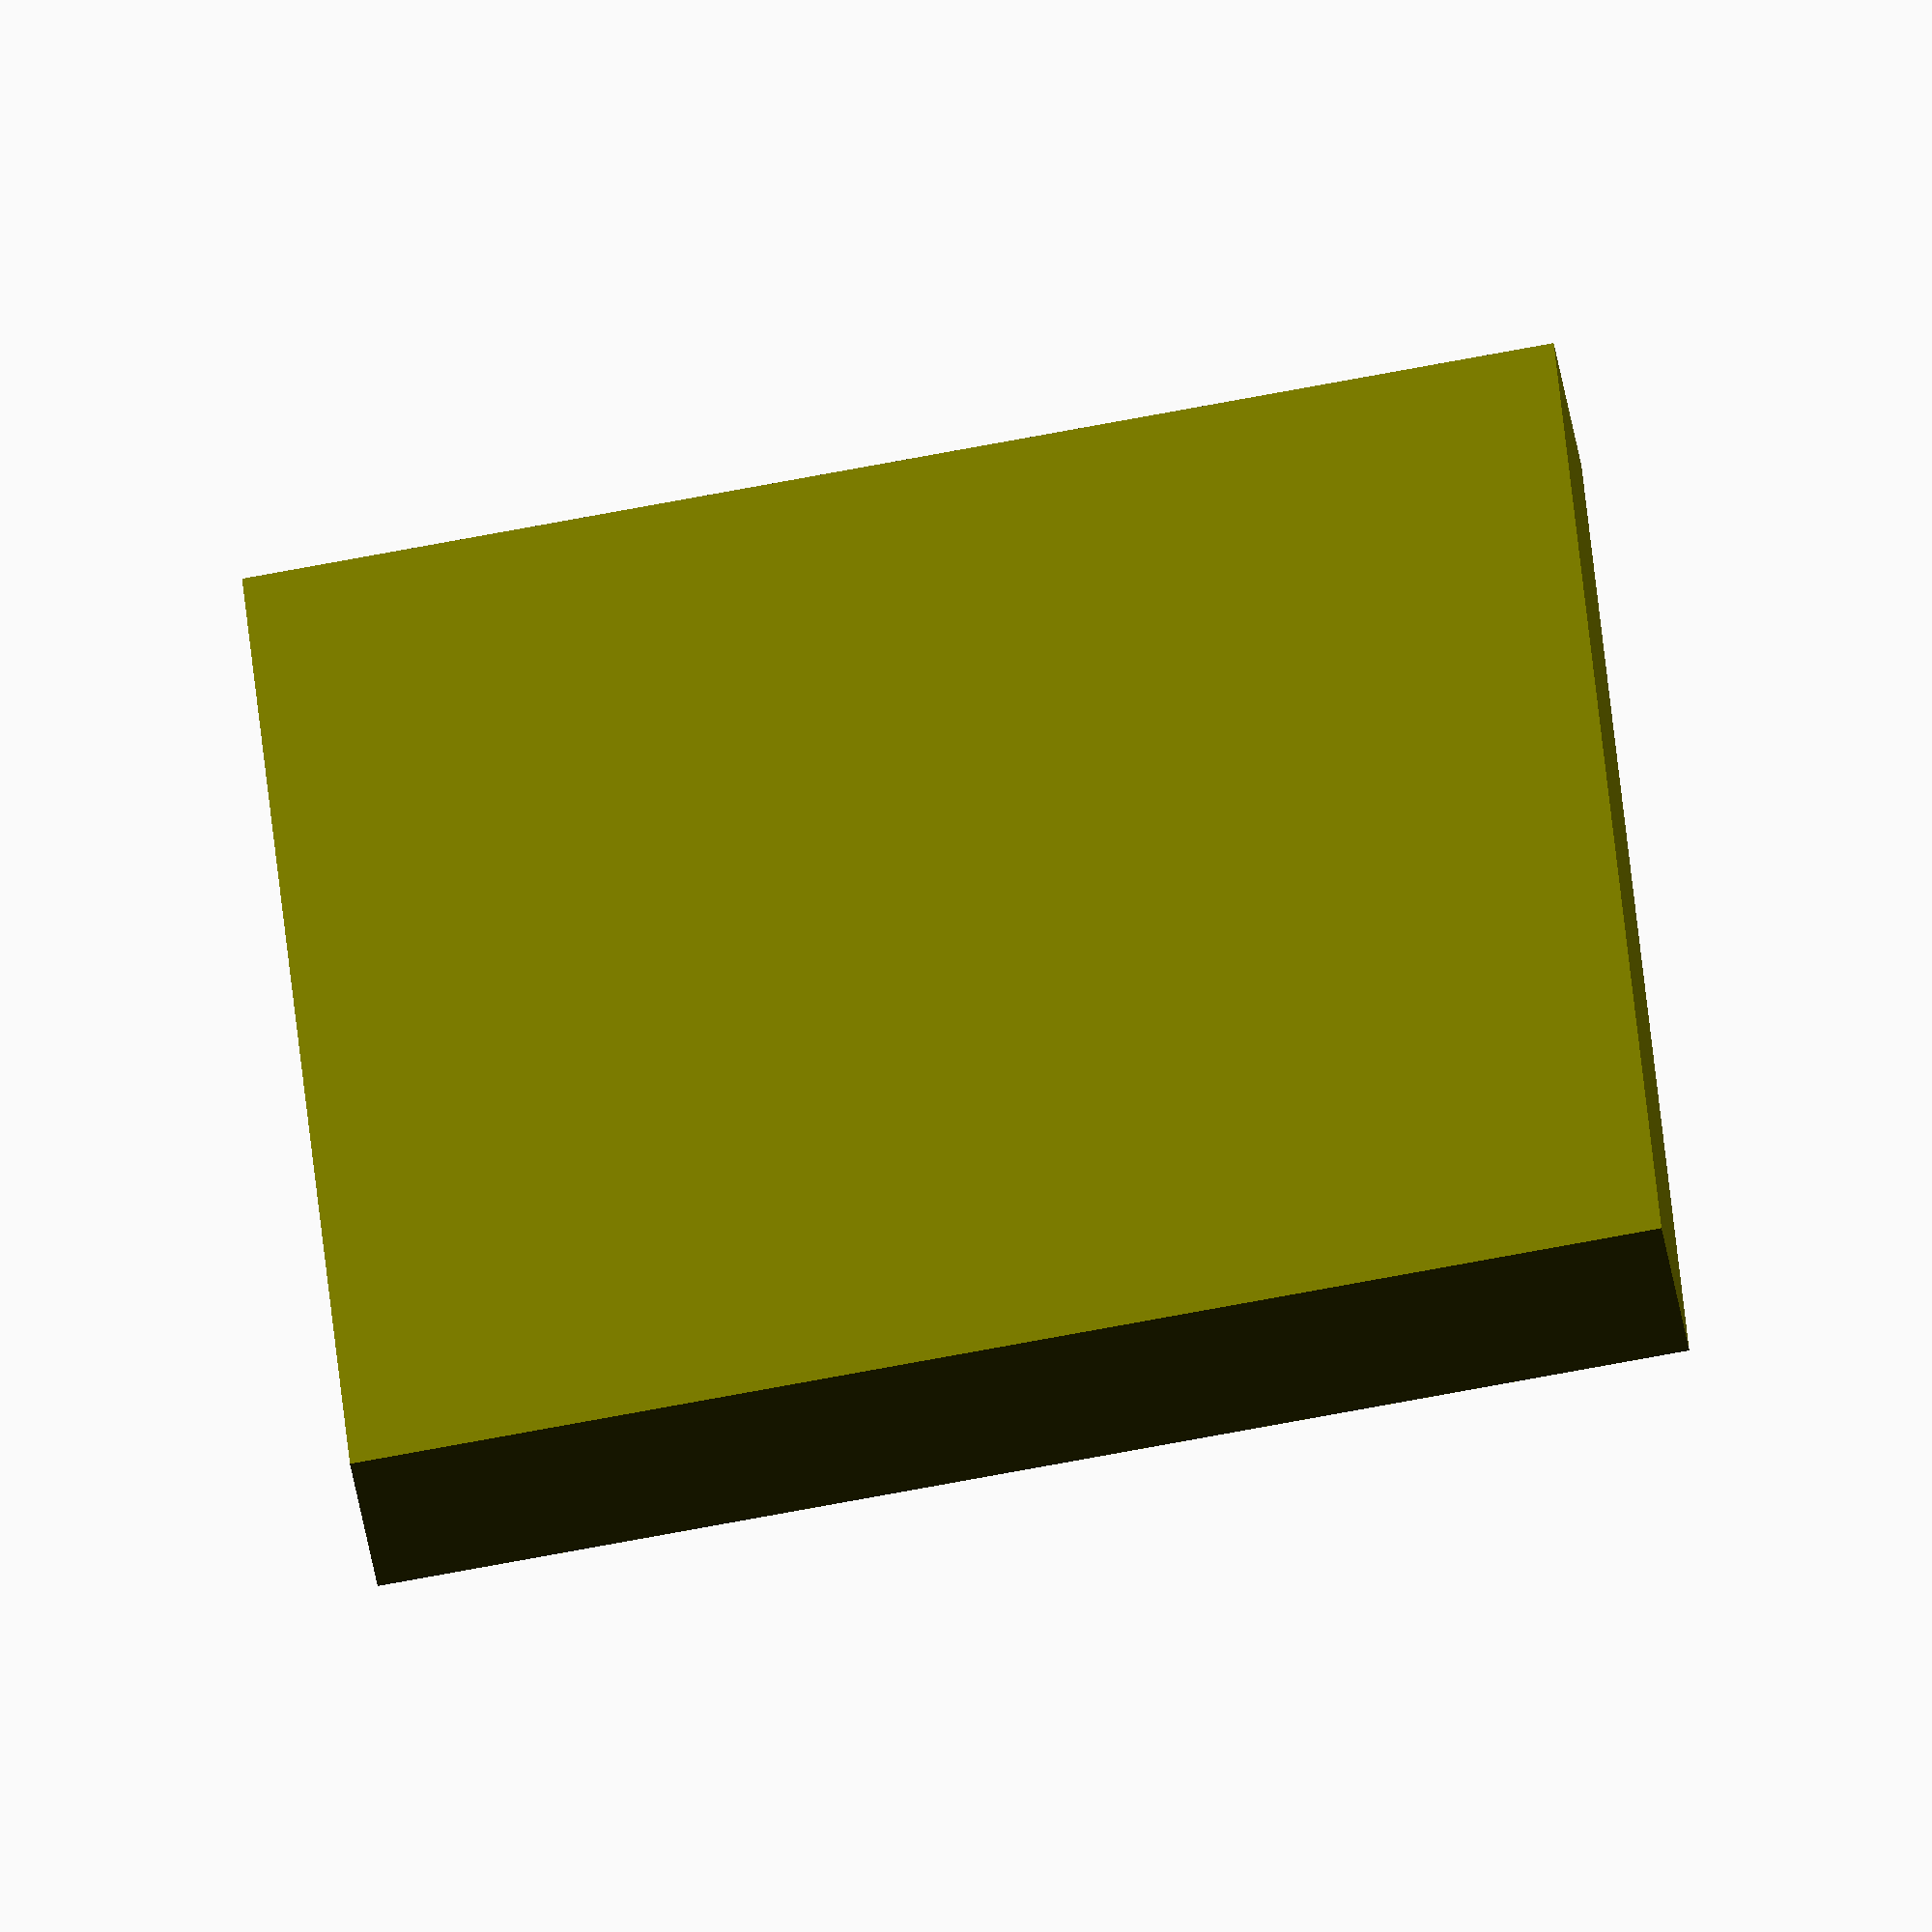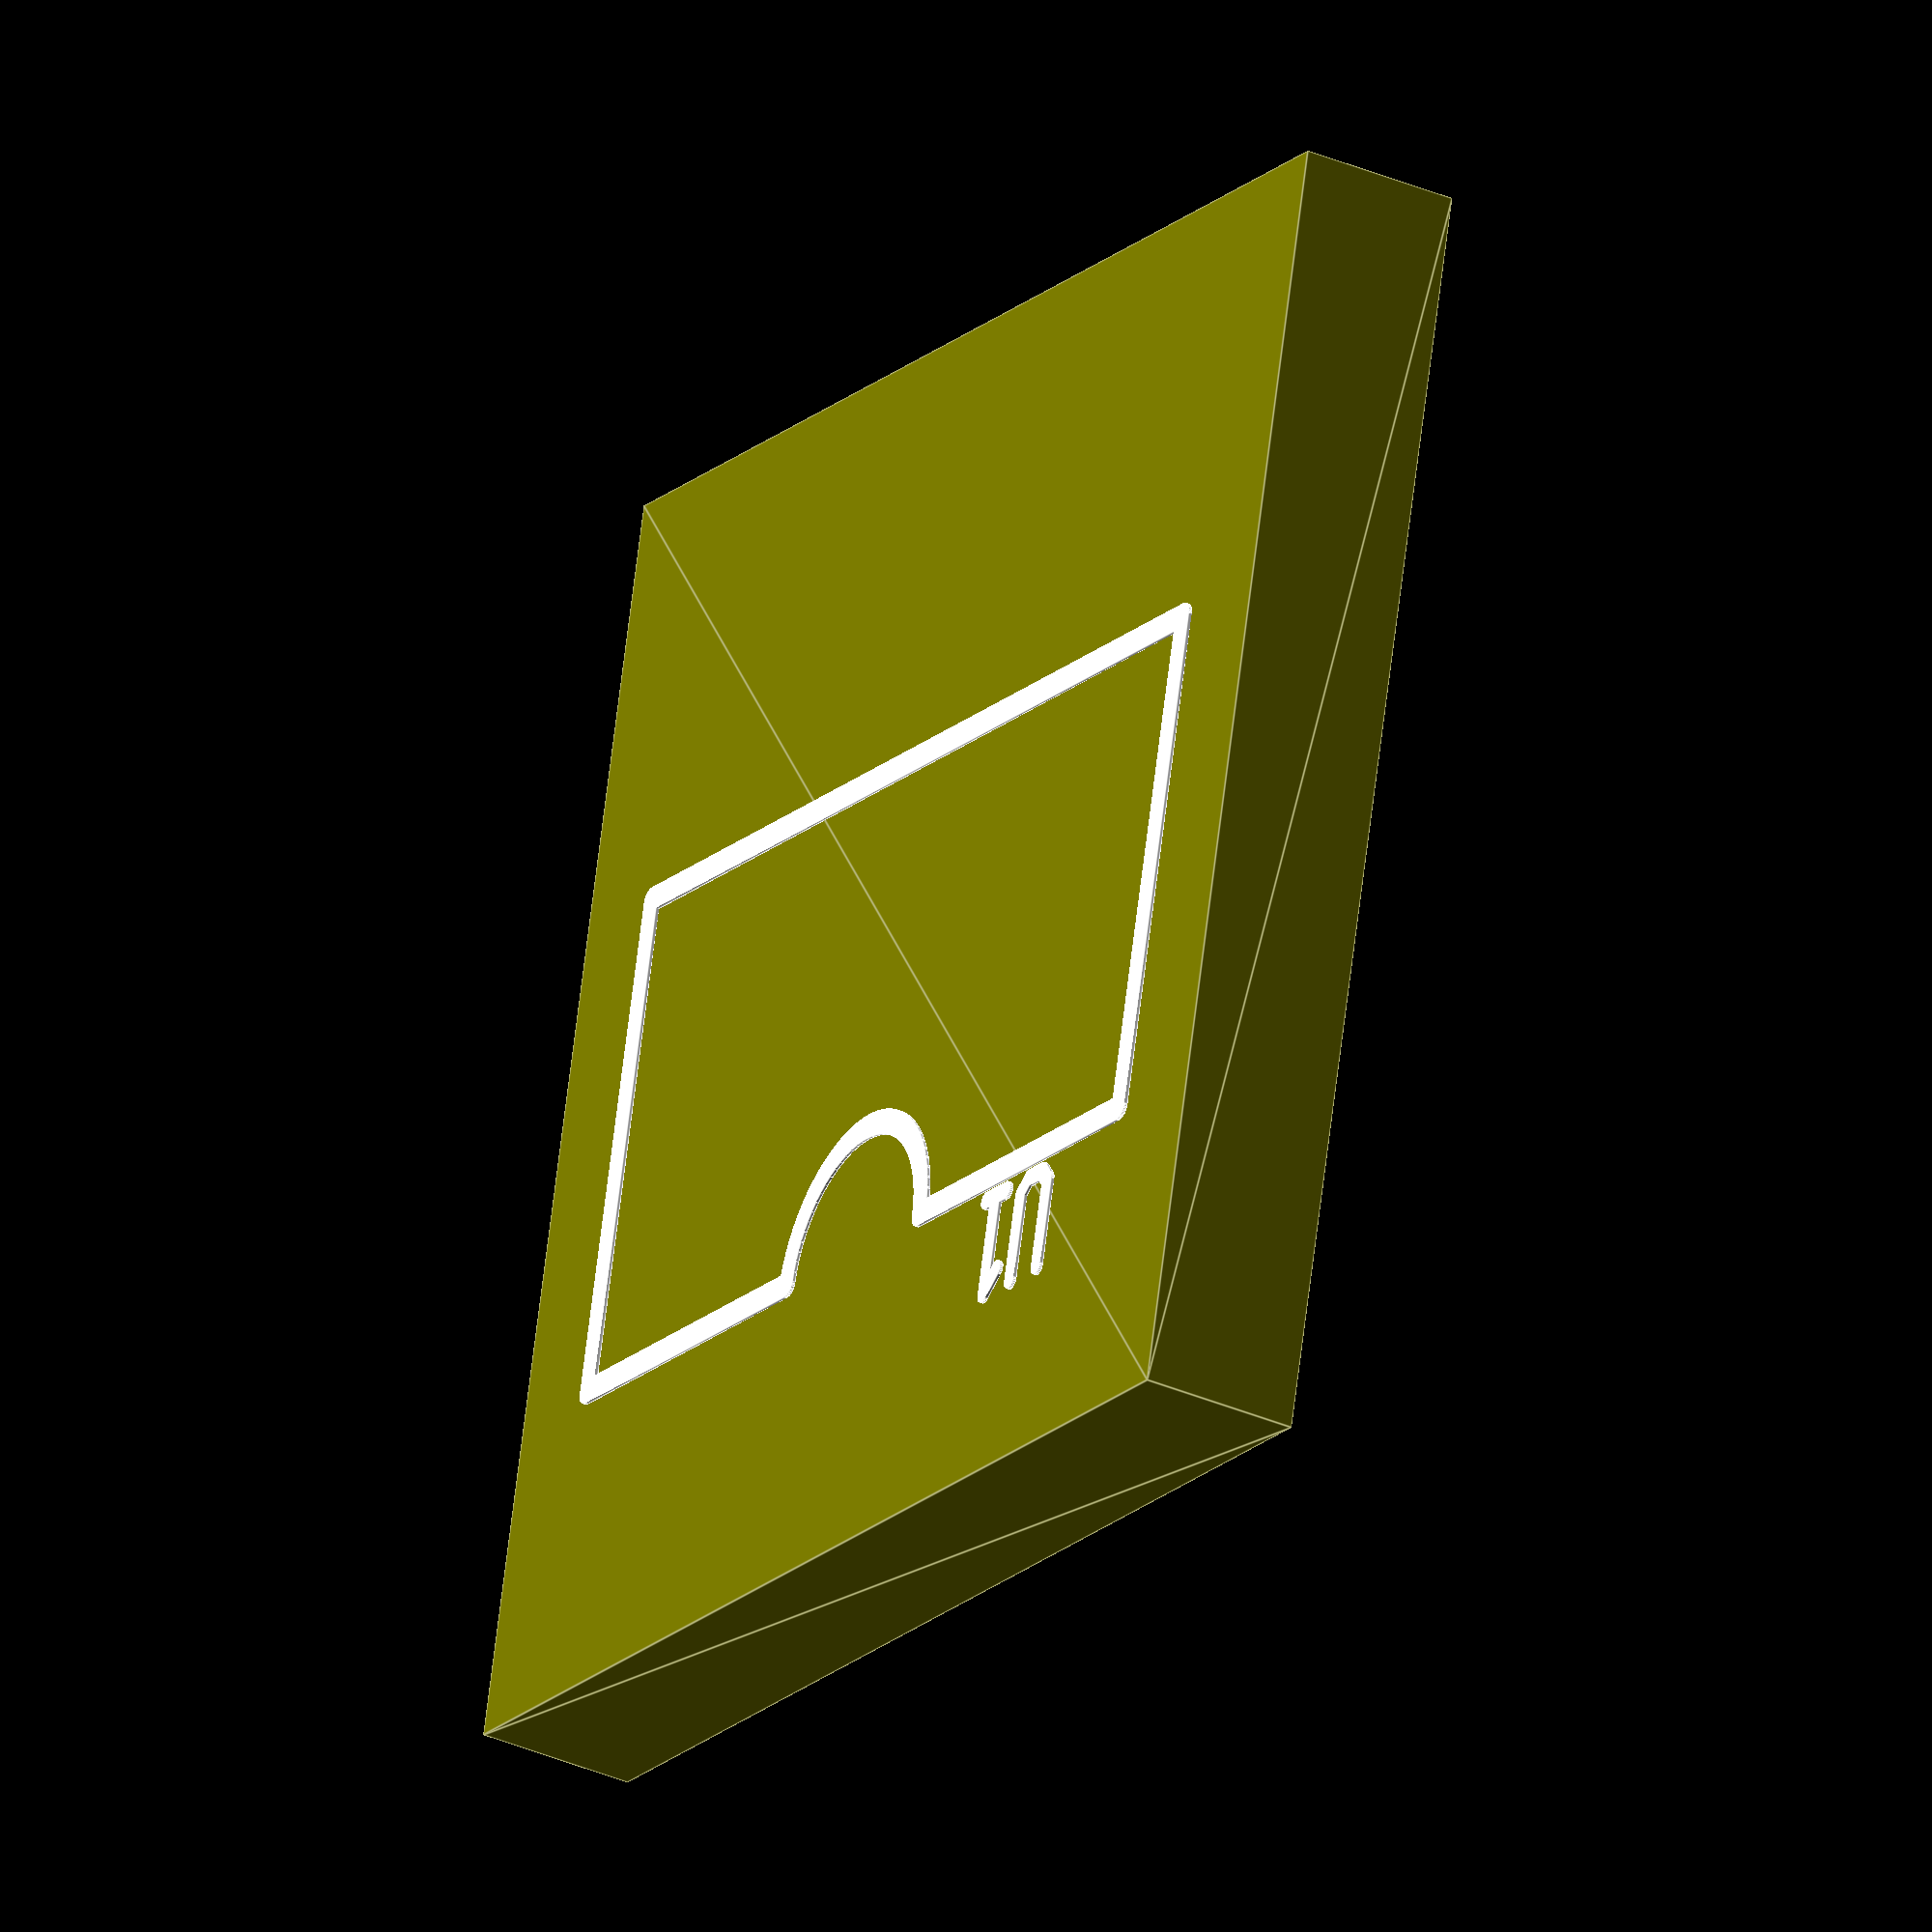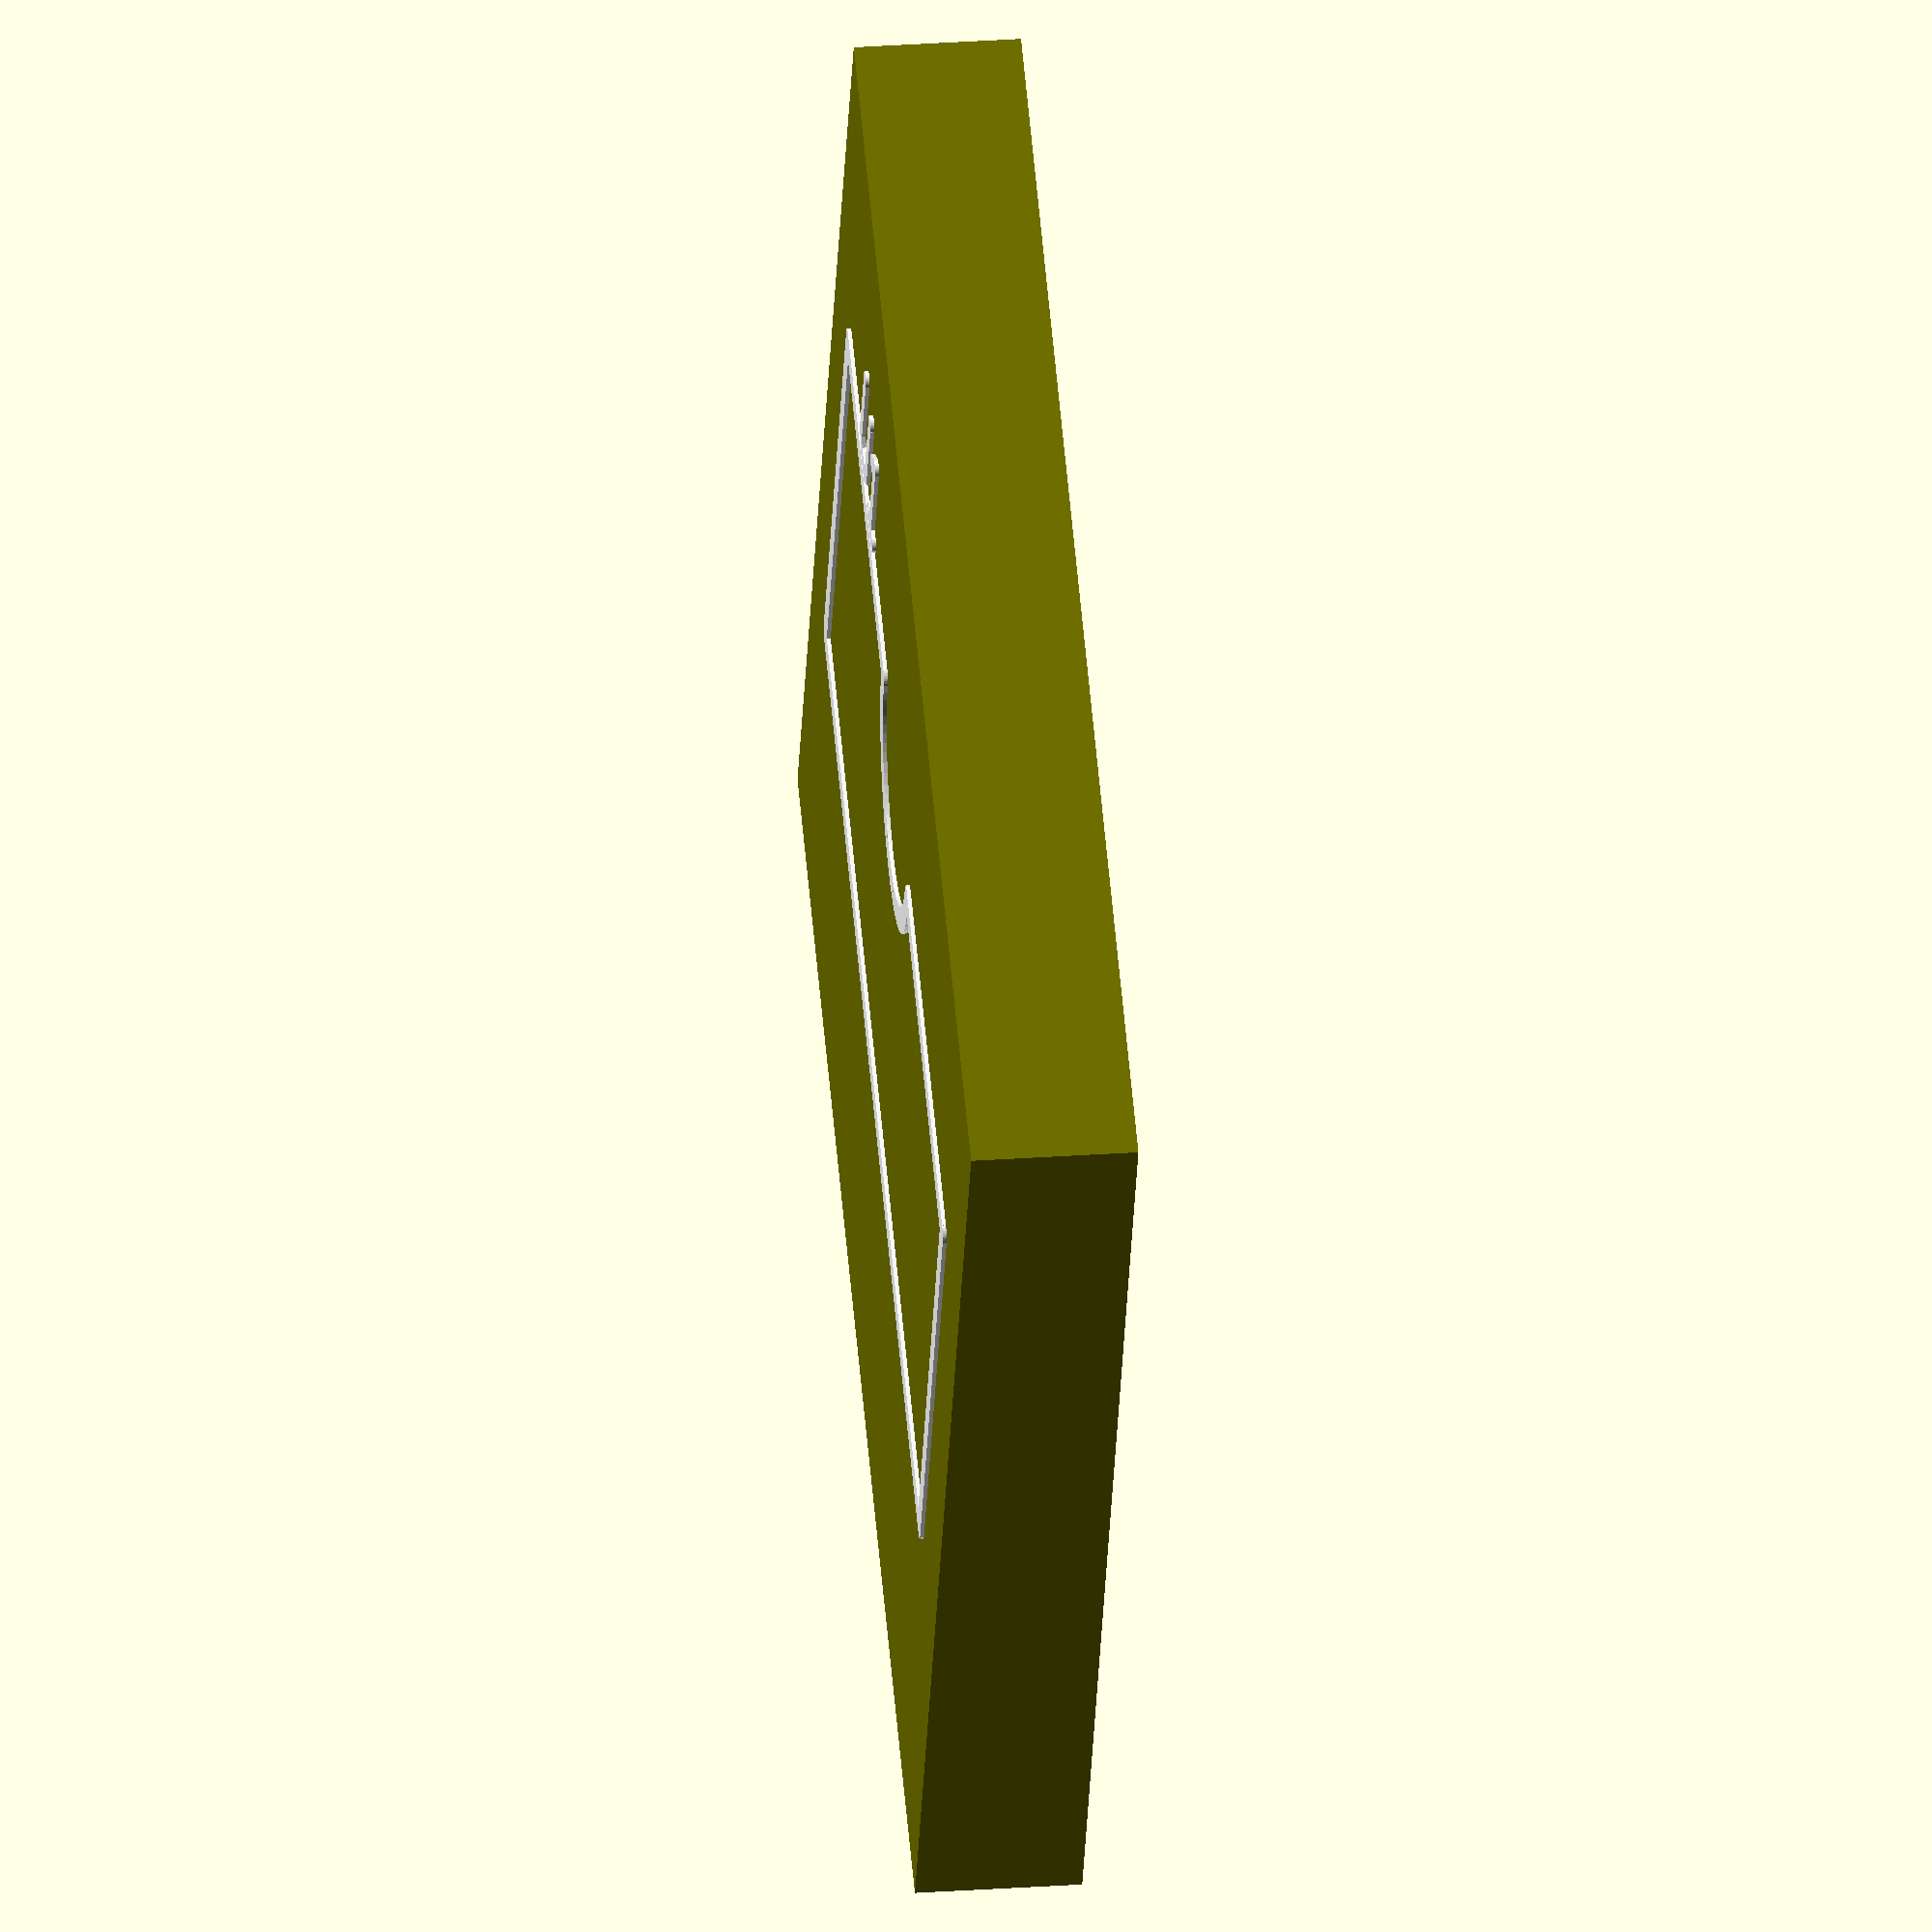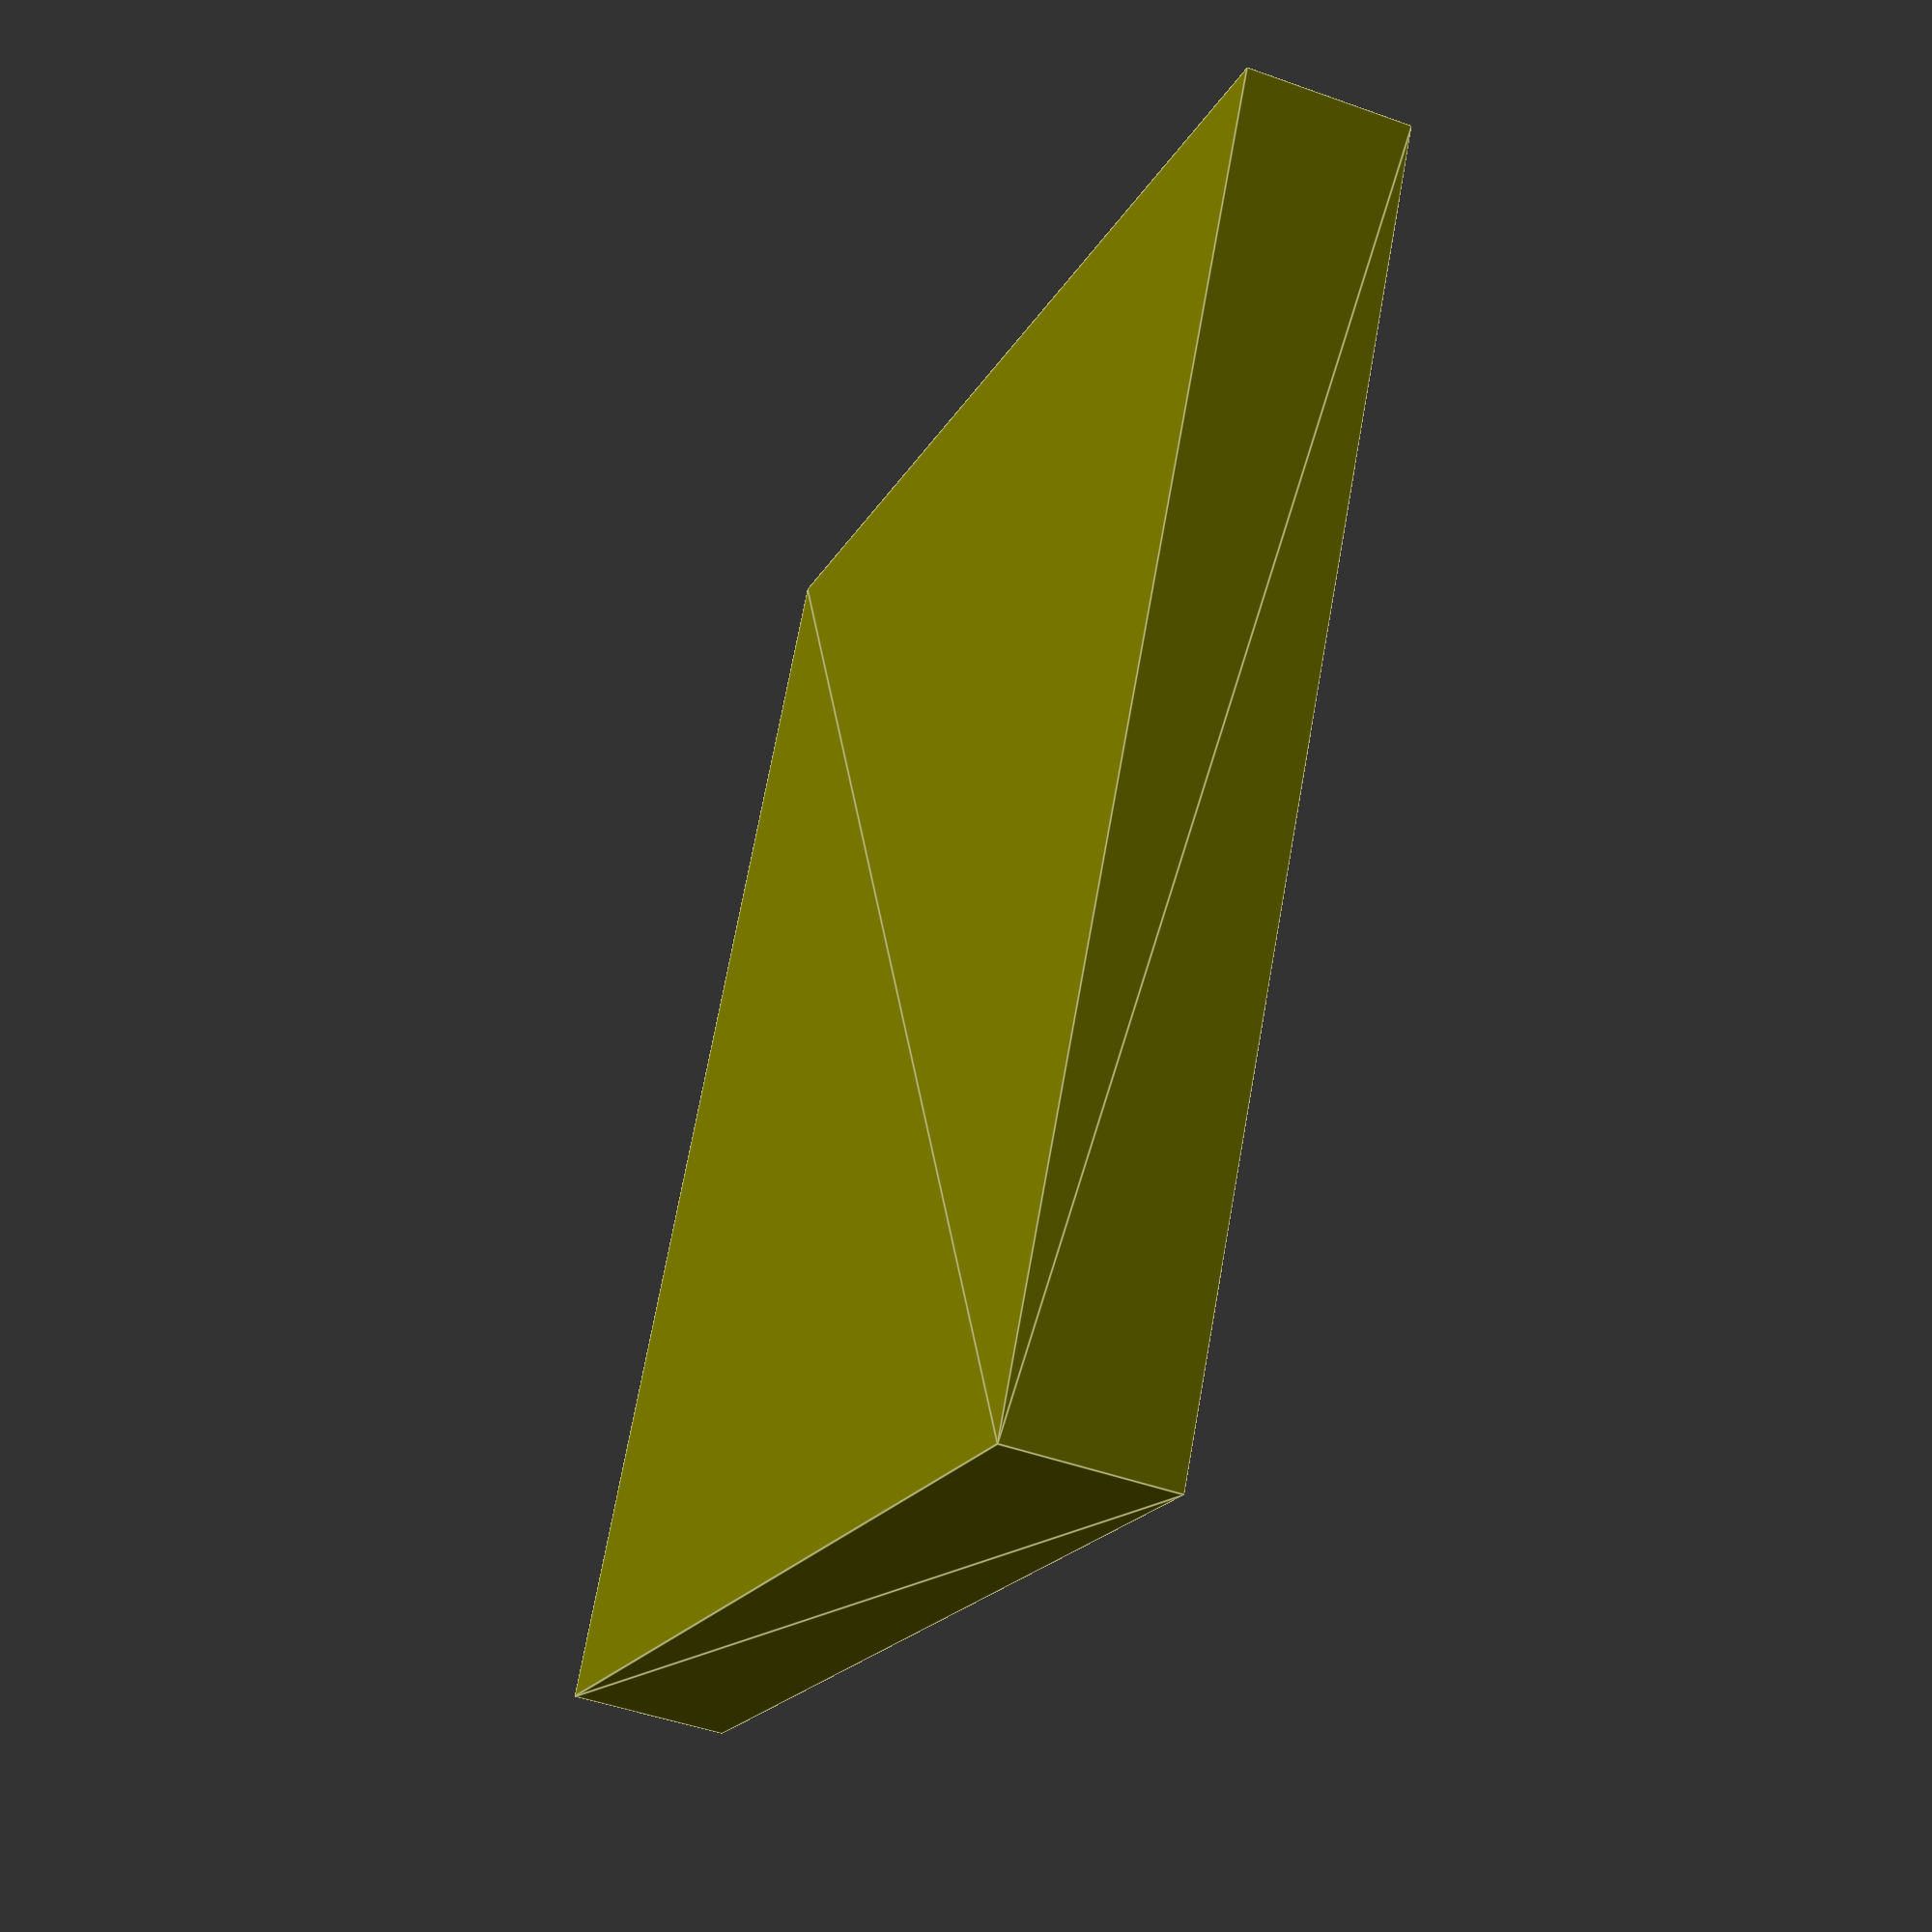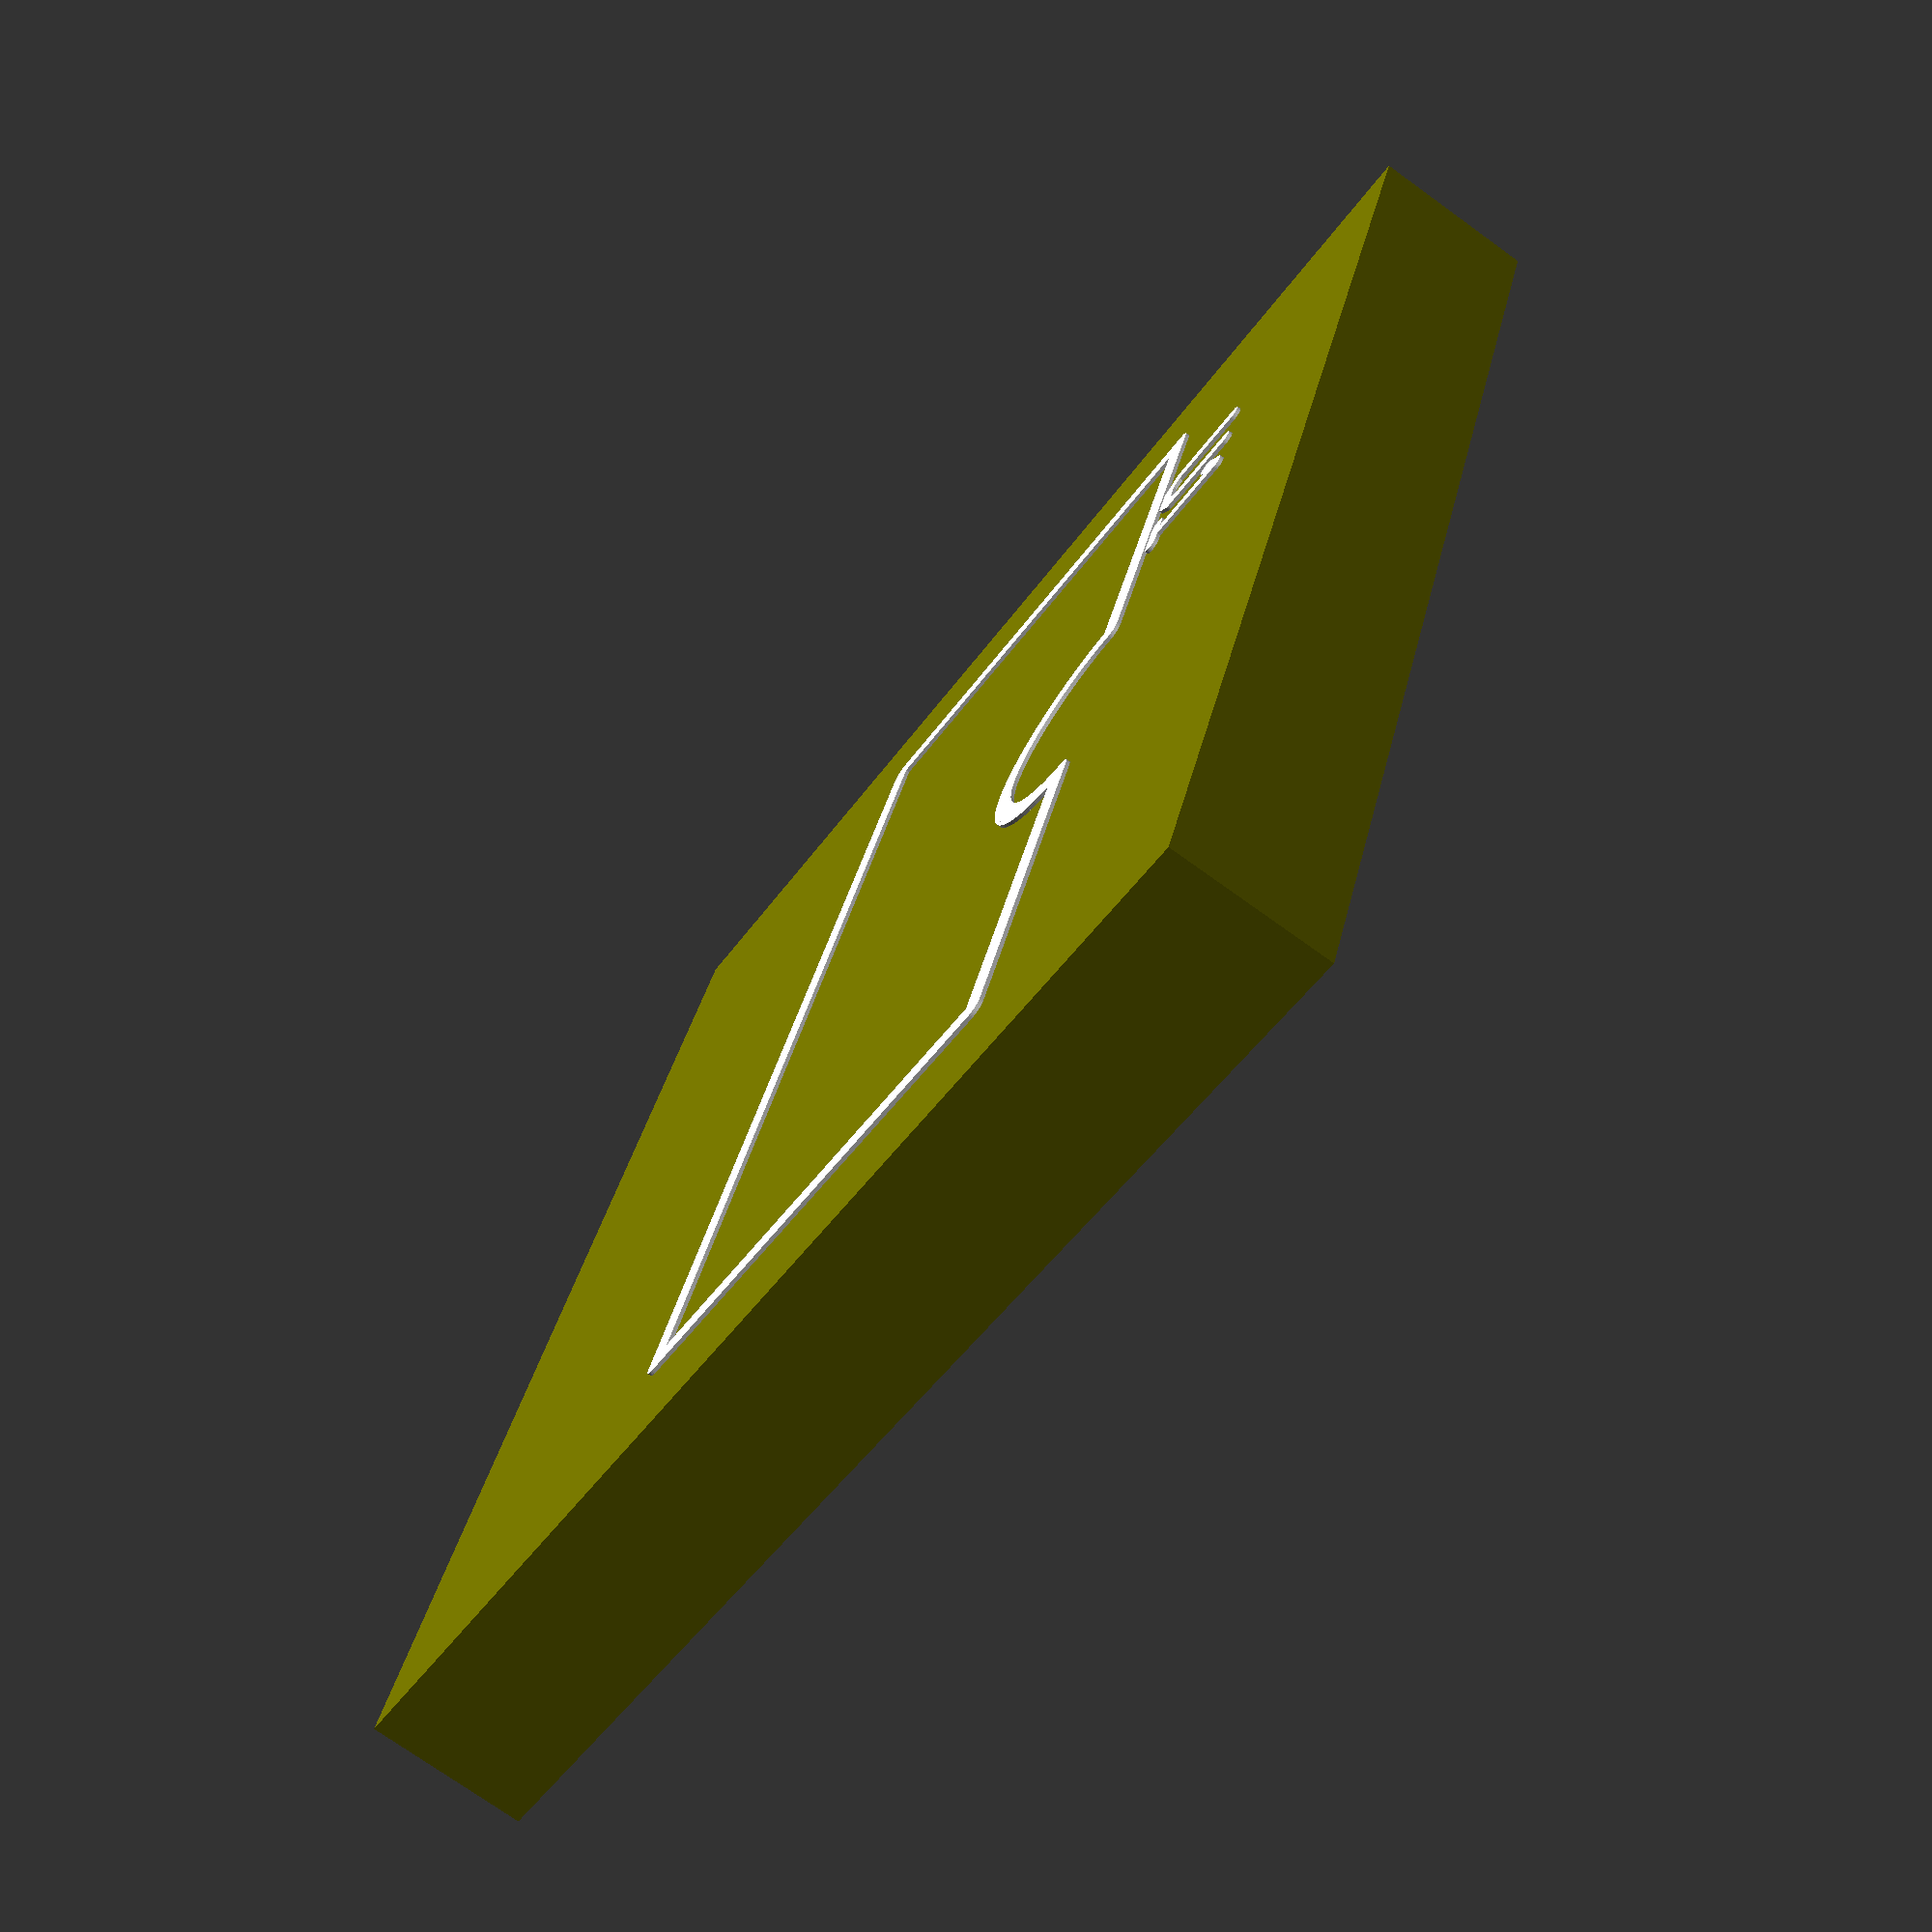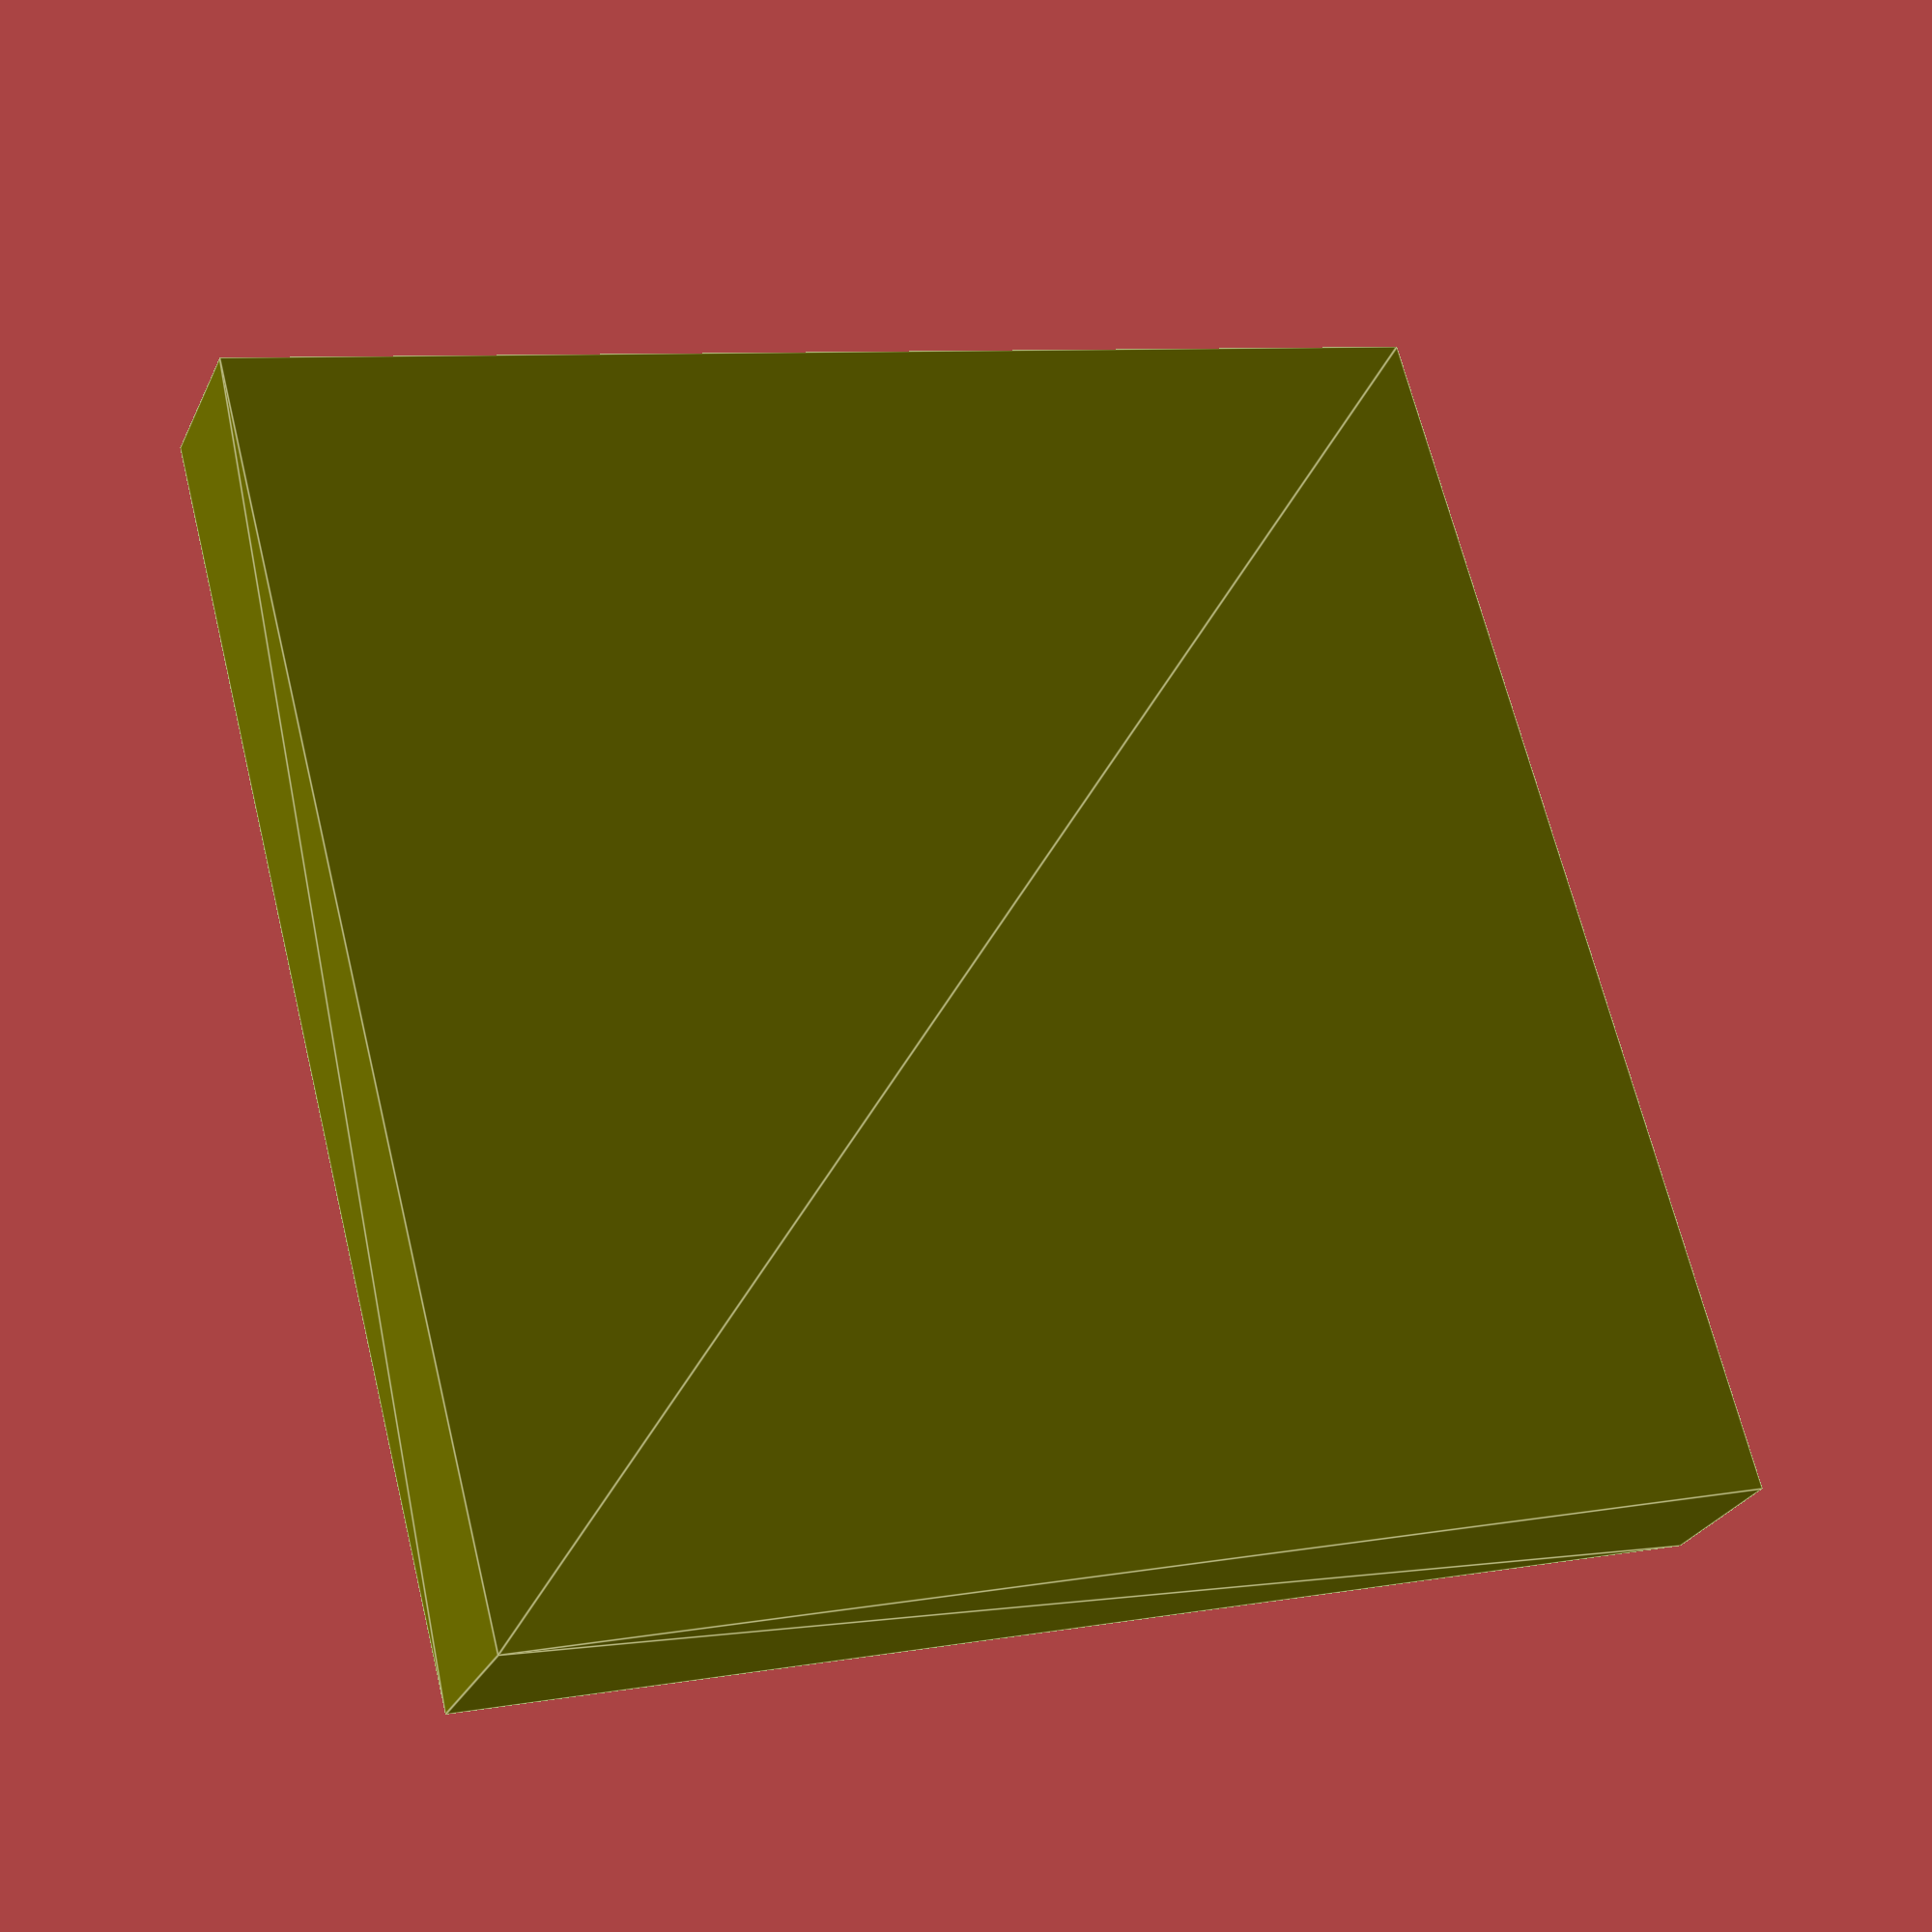
<openscad>
//SCAD

module line_segment_r(length, width, thickness, x, y, a, bd, c1, c2) {
	translate([x,y,0]) rotate ([0,0,a]) union() {
		if (bd) {cube ([length, width,thickness],true);}
		if (c2) {translate([length/2.,0,0]) cylinder(h=thickness, r=width/2,center=true,$fn=30);}
		if (c1) { translate([-length/2.,0,0]) cylinder(h=thickness, r=width/2,center=true,$fn=30);}
	}
}

module line_segment(length, width, thickness, x, y, a) {
	translate([x,y,0]) rotate ([0,0,a]) {
		cube ([length, width,thickness],true);
	}
}

// START_OF_LAYER: plated-drill
layer_pdrill_list=[
];


// END_OF_LAYER layer_pdrill

// START_OF_LAYER: topsilk
module layer_topsilk_body (offset) {
translate ([0, 0, offset]) union () {
	line_segment_r(5.080000,0.254000,0.037500,1.270000,-5.715000,90.000000,1,1,1);
	line_segment_r(10.160000,0.254000,0.037500,6.350000,-8.255000,0.000000,1,1,1);
	line_segment_r(5.080000,0.254000,0.037500,11.430000,-5.715000,-90.000000,1,1,1);
	line_segment_r(3.810000,0.254000,0.037500,3.175000,-3.175000,180.000000,1,1,1);
	line_segment_r(3.810000,0.254000,0.037500,9.525000,-3.175000,180.000000,1,1,1);
	line_segment_r(0.110792,0.254000,0.037500,5.082417,-3.230344,92.499641,1,0,1);
	line_segment_r(0.110794,0.254000,0.037500,5.092064,-3.340610,97.500259,1,0,1);
	line_segment_r(0.110793,0.254000,0.037500,5.111285,-3.449616,102.499977,1,0,1);
	line_segment_r(0.110793,0.254000,0.037500,5.139933,-3.556532,107.499977,1,0,1);
	line_segment_r(0.110794,0.254000,0.037500,5.177791,-3.660545,112.500046,1,0,1);
	line_segment_r(0.110792,0.254000,0.037500,5.224569,-3.760862,117.499908,1,0,1);
	line_segment_r(0.110794,0.254000,0.037500,5.279912,-3.856720,122.499672,1,0,1);
	line_segment_r(0.110793,0.254000,0.037500,5.343400,-3.947391,127.500198,1,0,1);
	line_segment_r(0.110793,0.254000,0.037500,5.414549,-4.032183,132.500183,1,0,1);
	line_segment_r(0.110793,0.254000,0.037500,5.492817,-4.110450,137.499817,1,0,1);
	line_segment_r(0.110794,0.254000,0.037500,5.577610,-4.181600,142.500107,1,0,1);
	line_segment_r(0.110793,0.254000,0.037500,5.668280,-4.245088,147.500046,1,0,1);
	line_segment_r(0.110792,0.254000,0.037500,5.764138,-4.300431,152.500092,1,0,1);
	line_segment_r(0.110794,0.254000,0.037500,5.864455,-4.347209,157.499954,1,0,1);
	line_segment_r(0.110793,0.254000,0.037500,5.968468,-4.385067,162.500031,1,0,1);
	line_segment_r(0.110793,0.254000,0.037500,6.075384,-4.413715,167.500031,1,0,1);
	line_segment_r(0.110794,0.254000,0.037500,6.184390,-4.432936,172.499741,1,0,1);
	line_segment_r(0.110792,0.254000,0.037500,6.294656,-4.442583,177.500366,1,0,1);
	line_segment_r(0.110792,0.254000,0.037500,6.405344,-4.442583,-177.500366,1,0,1);
	line_segment_r(0.110794,0.254000,0.037500,6.515610,-4.432936,-172.499741,1,0,1);
	line_segment_r(0.110793,0.254000,0.037500,6.624617,-4.413715,-167.500031,1,0,1);
	line_segment_r(0.110793,0.254000,0.037500,6.731533,-4.385067,-162.500031,1,0,1);
	line_segment_r(0.110794,0.254000,0.037500,6.835545,-4.347209,-157.499954,1,0,1);
	line_segment_r(0.110792,0.254000,0.037500,6.935862,-4.300431,-152.500092,1,0,1);
	line_segment_r(0.110793,0.254000,0.037500,7.031720,-4.245088,-147.500046,1,0,1);
	line_segment_r(0.110794,0.254000,0.037500,7.122390,-4.181600,-142.500107,1,0,1);
	line_segment_r(0.110793,0.254000,0.037500,7.207182,-4.110450,-137.499817,1,0,1);
	line_segment_r(0.110793,0.254000,0.037500,7.285450,-4.032183,-132.500183,1,0,1);
	line_segment_r(0.110793,0.254000,0.037500,7.356599,-3.947391,-127.499794,1,0,1);
	line_segment_r(0.110794,0.254000,0.037500,7.420087,-3.856721,-122.500381,1,0,1);
	line_segment_r(0.110793,0.254000,0.037500,7.475431,-3.760863,-117.499664,1,0,1);
	line_segment_r(0.110794,0.254000,0.037500,7.522210,-3.660545,-112.500046,1,0,1);
	line_segment_r(0.110794,0.254000,0.037500,7.560067,-3.556532,-107.499825,1,0,1);
	line_segment_r(0.110793,0.254000,0.037500,7.588715,-3.449615,-102.499977,1,0,1);
	line_segment_r(0.110793,0.254000,0.037500,7.607936,-3.340610,-97.500320,1,0,1);
	line_segment_r(0.110792,0.254000,0.037500,7.617583,-3.230344,-92.499641,1,1,1);
	line_segment_r(0.889000,0.177800,0.037500,2.540000,-2.349500,90.000000,1,1,1);
	line_segment_r(0.179605,0.177800,0.037500,2.603500,-2.857500,135.000000,1,1,1);
	line_segment_r(0.254000,0.177800,0.037500,2.794000,-2.921000,180.000000,1,1,1);
	line_segment_r(0.179605,0.177800,0.037500,2.984500,-2.857500,-135.000000,1,1,1);
	line_segment_r(0.889000,0.177800,0.037500,3.048000,-2.349500,90.000000,1,1,1);
	line_segment_r(0.287368,0.177800,0.037500,3.454401,-2.006600,-135.000000,1,1,1);
	line_segment_r(1.016000,0.177800,0.037500,3.556001,-2.413000,90.000000,1,1,1);
	line_segment_r(0.381000,0.177800,0.037500,3.543301,-2.921000,180.000000,1,1,1);
}
}


// END_OF_LAYER layer_topsilk

// START_OF_LAYER: bottomsilk
module layer_bottomsilk_body (offset) {
translate ([0, 0, offset]) union () {
}
}


// END_OF_LAYER layer_bottomsilk

module board_outline () {
	polygon([[0,0],[0,-12.700000],[12.700000,-12.700000],[12.700000,0]],
[[0,1,2,3]]);
}

module all_holes() {
	plating=0.017500;
	union () {
		for (i = layer_pdrill_list) {
			translate([i[1][0],i[1][1],0]) cylinder(r=i[0]+2*plating, h=1.770000, center=true, $fn=30);
		}
		for (i = layer_udrill_list) {
			translate([i[1][0],i[1][1],0]) cylinder(r=i[0], h=1.770000, center=true, $fn=30);
		}
	}
}

module board_body() {
	translate ([0, 0, -0.800000]) linear_extrude(height=1.600000) board_outline();}

/***************************************************/
/*                                                 */
/* Components                                      */
/*                                                 */
/***************************************************/
module all_components() {
}

/***************************************************/
/*                                                 */
/* Final board assembly                            */
/* Here is the complete board built from           */
/* pre-generated modules                           */
/*                                                 */
/***************************************************/
		color ([1, 1, 1])
			layer_topsilk_body(0.818750);

		color ([1, 1, 1])
			layer_bottomsilk_body(-0.818750);

		color ([0.44, 0.44, 0])
			difference() {
				board_body();
				all_holes();
			}

		all_components();
// END_OF_BOARD

</openscad>
<views>
elev=47.5 azim=94.7 roll=189.5 proj=o view=wireframe
elev=213.6 azim=13.6 roll=120.8 proj=o view=edges
elev=328.8 azim=25.6 roll=84.4 proj=o view=wireframe
elev=227.5 azim=62.3 roll=292.1 proj=p view=edges
elev=252.8 azim=290.4 roll=125.9 proj=p view=wireframe
elev=27.9 azim=194.9 roll=158.7 proj=p view=edges
</views>
